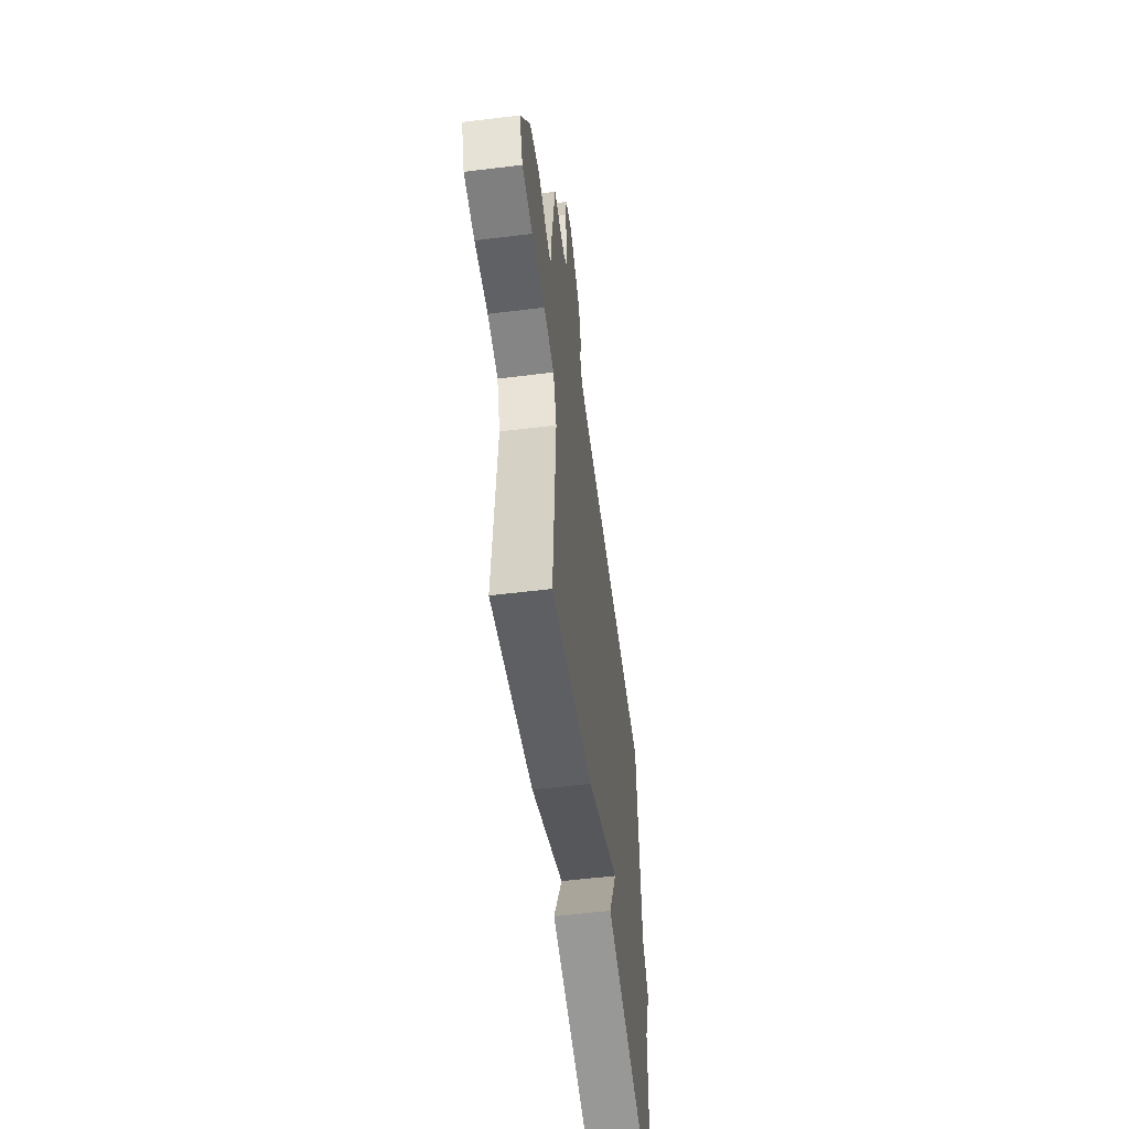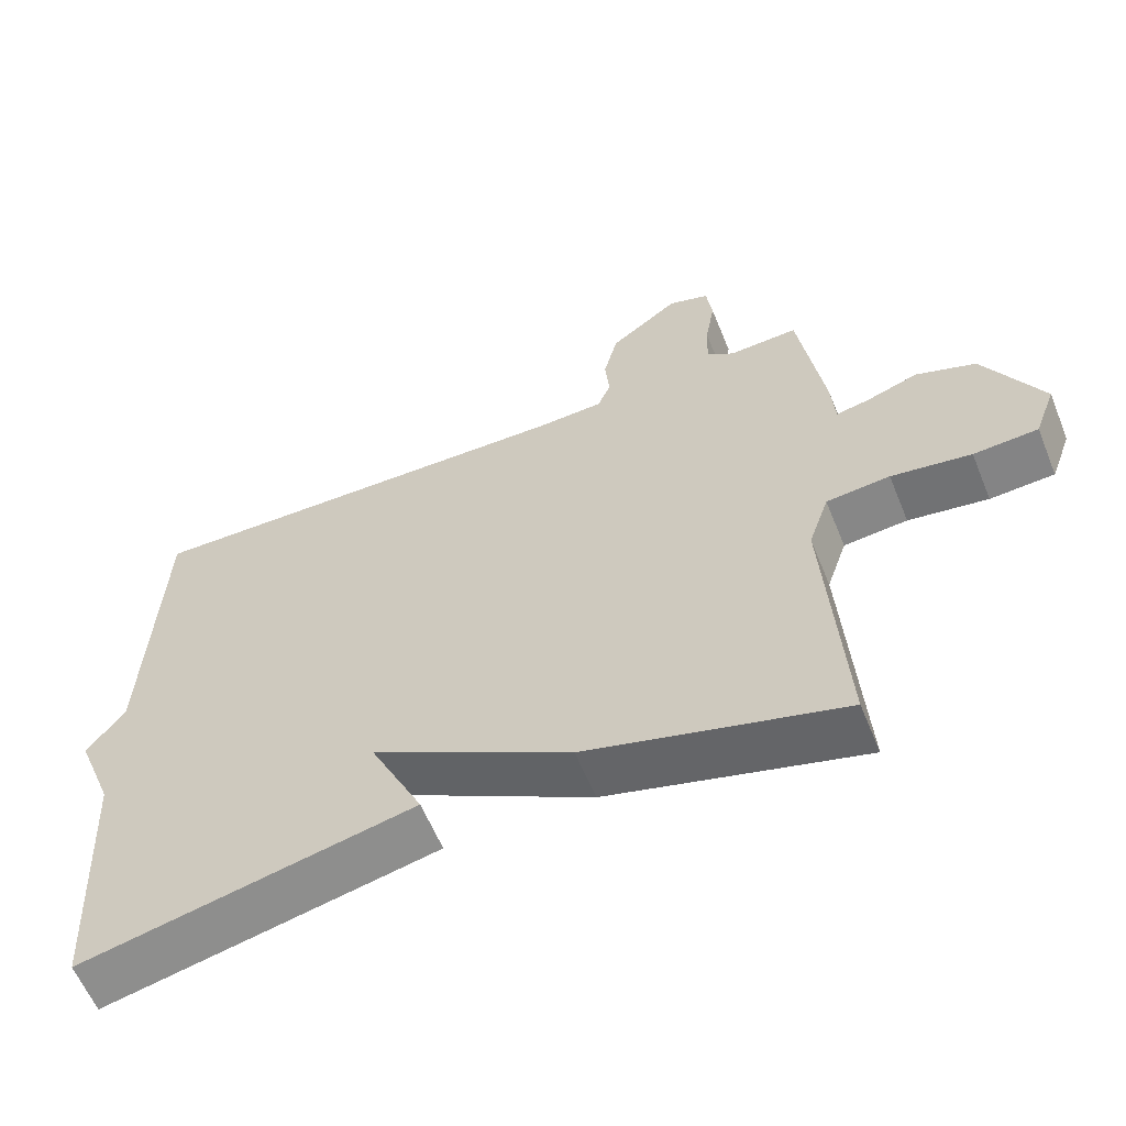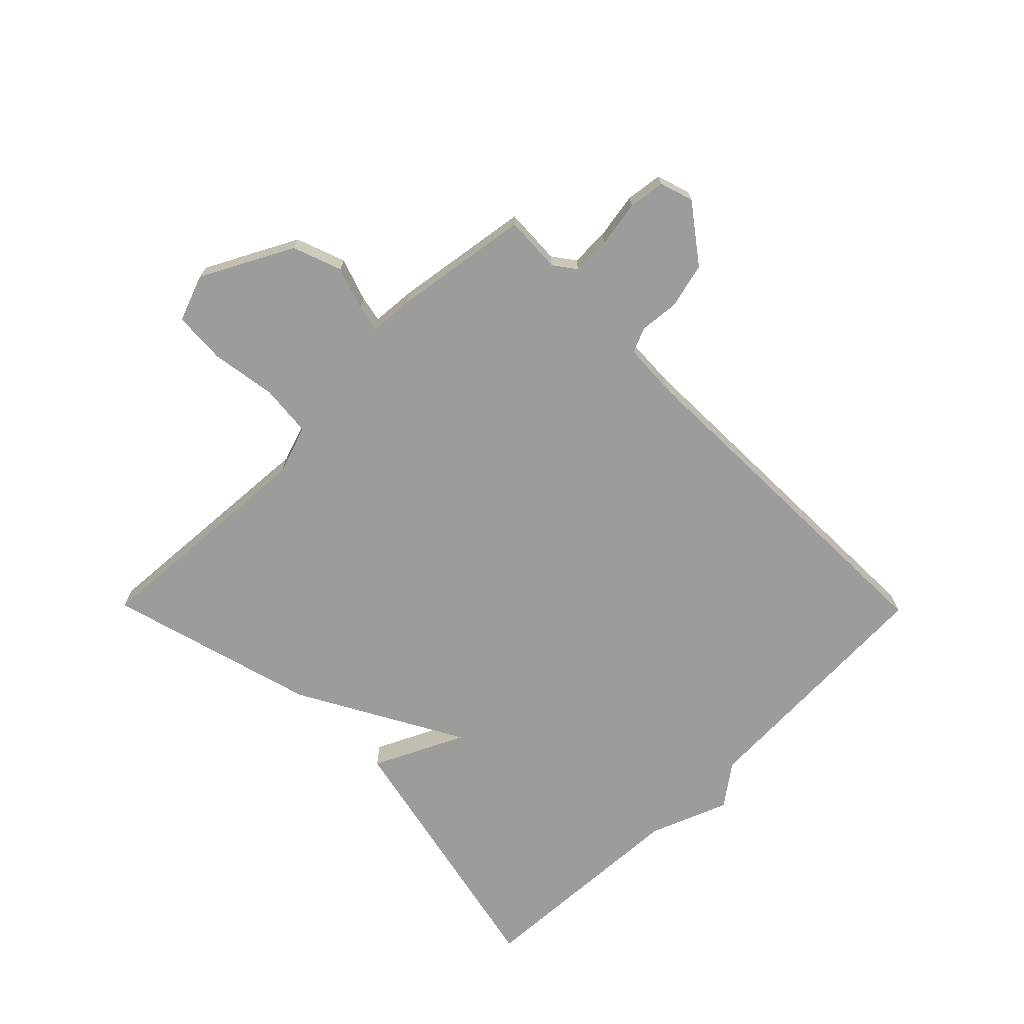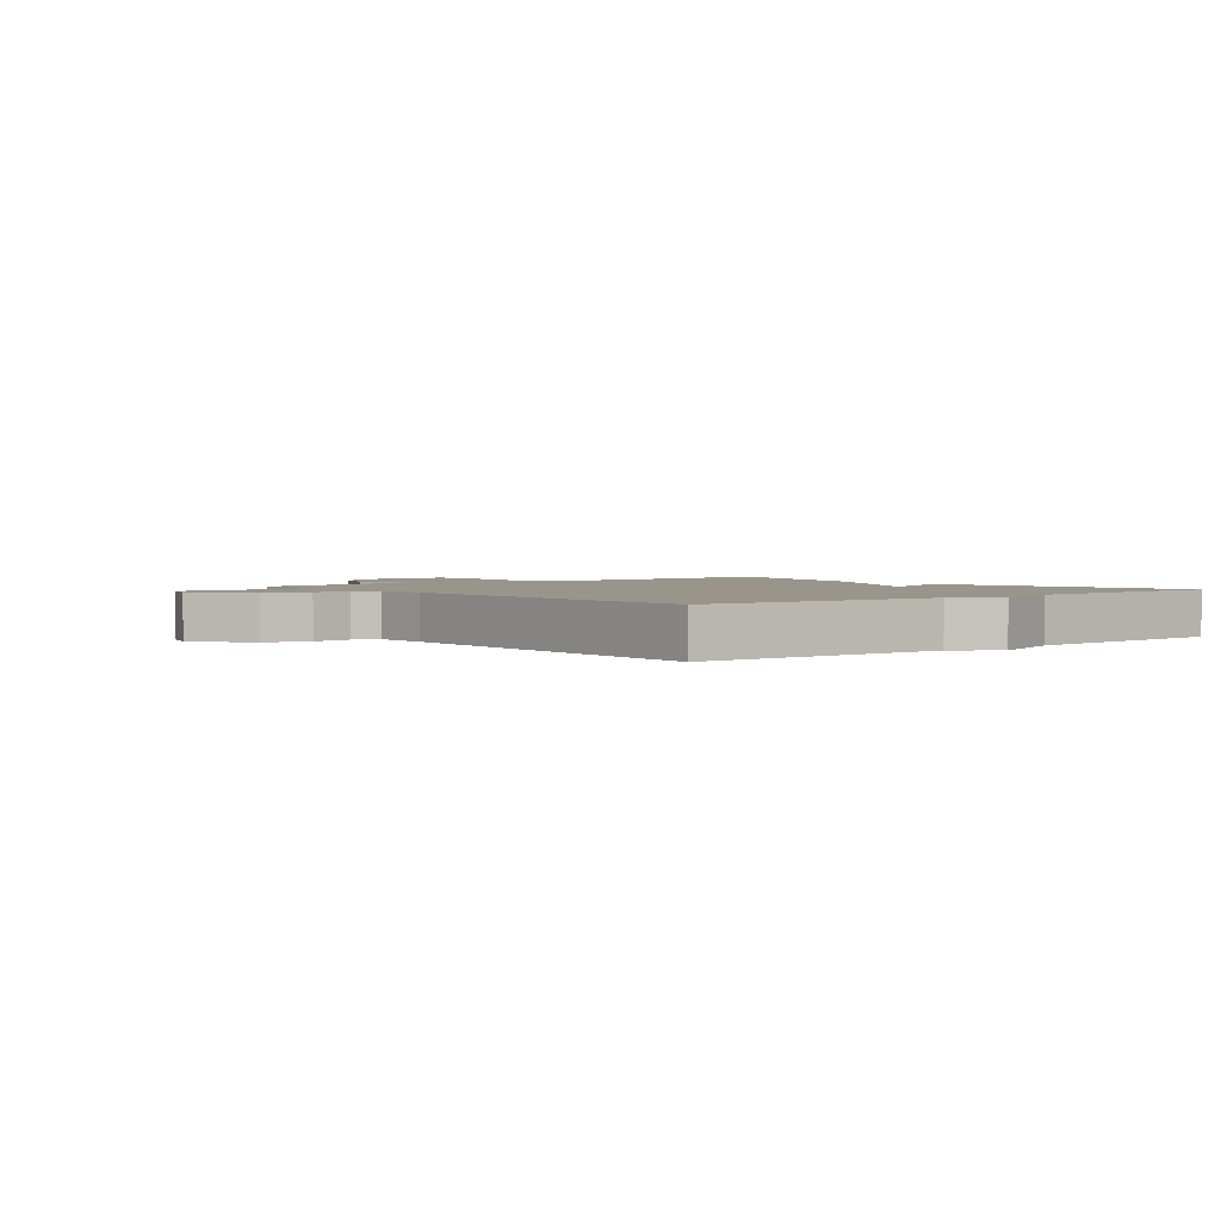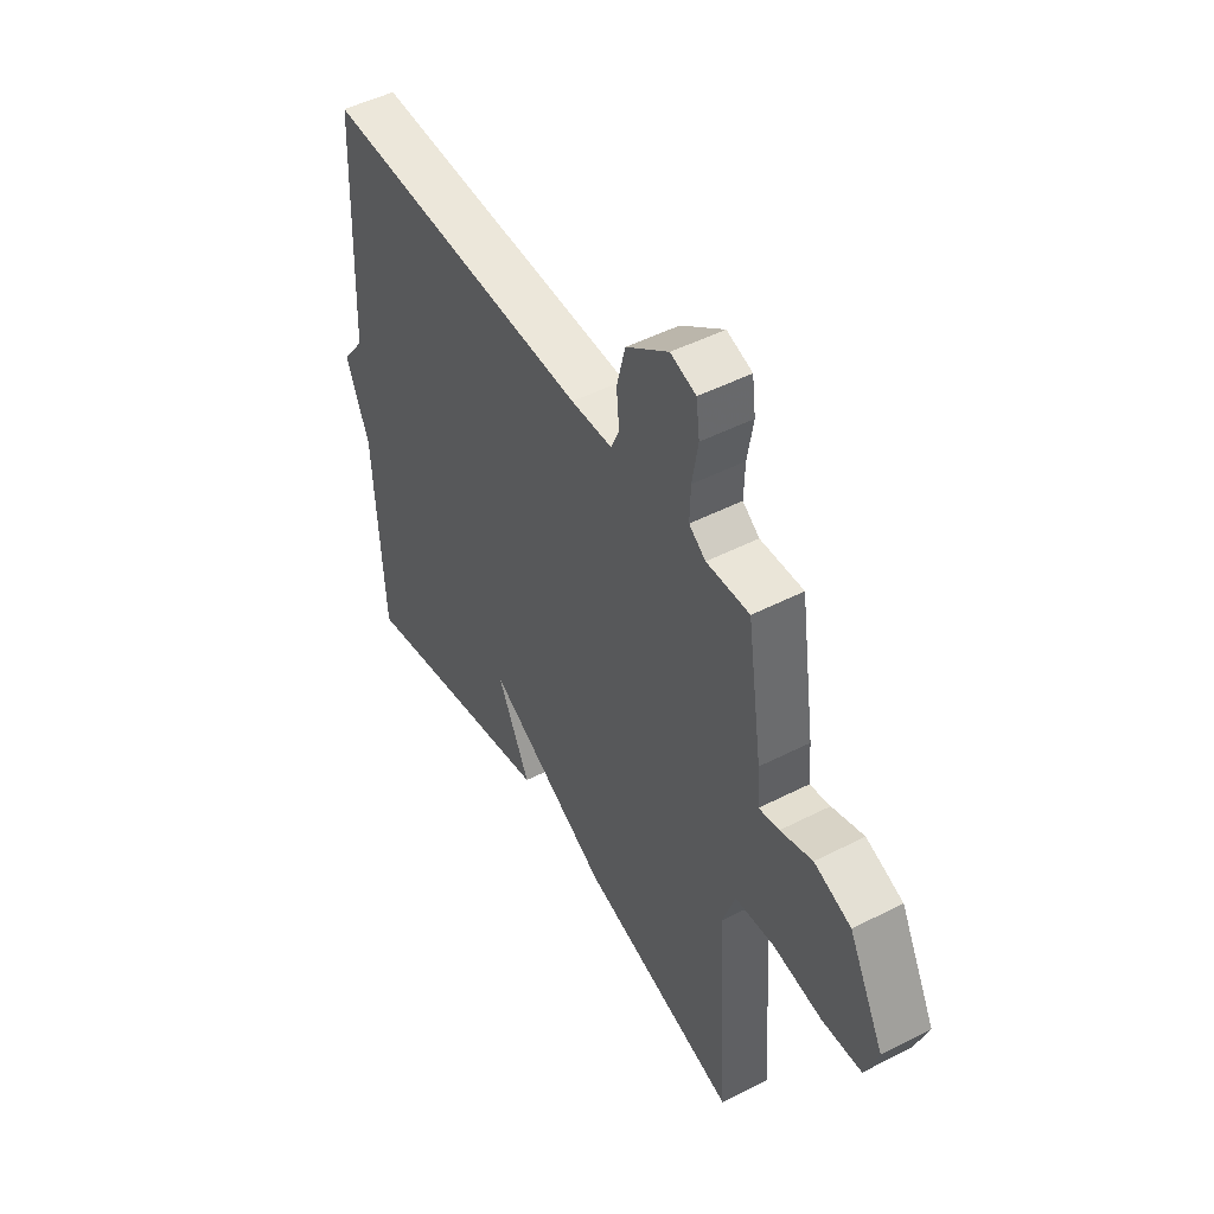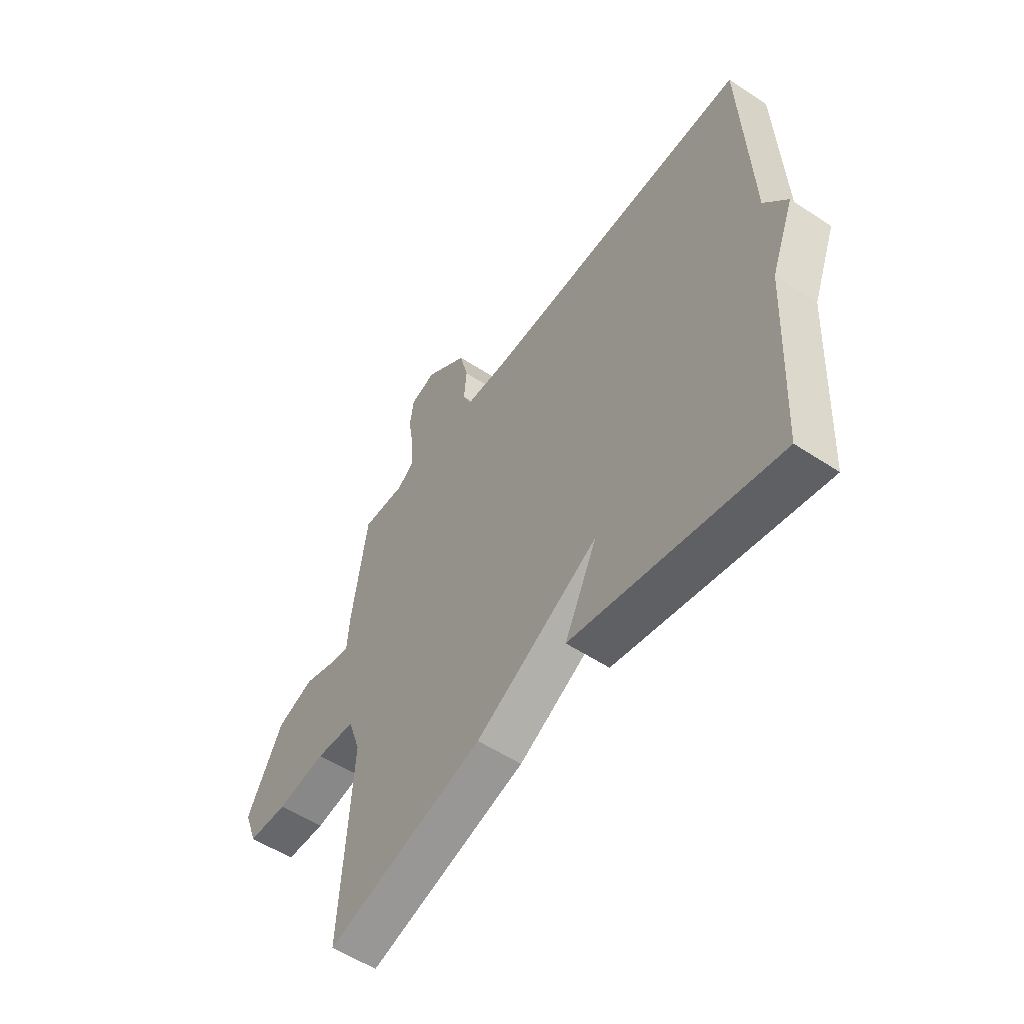
<metadata>
{"format":"obj","ext":"obj","renderer":"f3d","projection":"perspective","resolution":1024,"background":"white","views":[{"elev":-56.6,"azim":-82.7,"up":"+Z"},{"elev":-60.0,"azim":-157.9,"up":"+Z"},{"elev":-70.3,"azim":-45.4,"up":"+Y"},{"elev":2.2,"azim":51.3,"up":"+Y"},{"elev":48.6,"azim":-119.7,"up":"+Z"},{"elev":-55.1,"azim":55.1,"up":"+Z"}]}
</metadata>
<code>
v 0.5 0.07 -0.5
v 0.048 0.07 -0.403
v 0.12 0.07 -0.252
v -0.152 0.07 -0.403
v -0.5 0.07 -0.5
v -0.475 0.07 -0.106
v -0.503 0.07 -0.024
v -0.59 0.07 -0.016
v -0.699 0.07 -0.033
v -0.787 0.07 -0.028
v -0.816 0.07 0.05
v -0.737 0.07 0.202
v -0.655 0.07 0.232
v -0.584 0.07 0.208
v -0.539 0.07 0.199
v -0.534 0.07 0.271
v -0.5 0.07 0.5
v -0.405 0.07 0.496
v -0.368 0.07 0.523
v -0.37 0.07 0.588
v -0.383 0.07 0.665
v -0.375 0.07 0.726
v -0.319 0.07 0.744
v -0.225 0.07 0.674
v -0.206 0.07 0.598
v -0.212 0.07 0.532
v -0.194 0.07 0.49
v -0.102 0.07 0.486
v 0.5 0.07 0.5
v 0.519 0.07 0.071
v 0.57 0.07 0.002
v 0.519 0.07 -0.129
v 0.5 0 -0.5
v 0.048 0 -0.403
v 0.12 0 -0.252
v -0.152 0 -0.403
v -0.5 0 -0.5
v -0.475 0 -0.106
v -0.503 0 -0.024
v -0.59 0 -0.016
v -0.699 0 -0.033
v -0.787 0 -0.028
v -0.816 0 0.05
v -0.737 0 0.202
v -0.655 0 0.232
v -0.584 0 0.208
v -0.539 0 0.199
v -0.534 0 0.271
v -0.5 0 0.5
v -0.405 0 0.496
v -0.368 0 0.523
v -0.37 0 0.588
v -0.383 0 0.665
v -0.375 0 0.726
v -0.319 0 0.744
v -0.225 0 0.674
v -0.206 0 0.598
v -0.212 0 0.532
v -0.194 0 0.49
v -0.102 0 0.486
v 0.5 0 0.5
v 0.519 0 0.071
v 0.57 0 0.002
v 0.519 0 -0.129
f 30 31 32
f 30 32 1
f 29 30 1
f 28 29 1
f 27 28 1
f 24 25 26
f 23 24 26
f 22 23 26
f 21 22 26
f 20 21 26
f 19 20 26 27
f 18 19 27 1
f 17 18 1
f 16 17 1
f 15 16 1
f 12 13 14
f 11 12 14
f 10 11 14
f 9 10 14
f 8 9 14
f 7 8 14 15
f 6 7 15
f 3 4 5 6
f 3 6 15
f 1 2 3
f 1 3 15
f 64 63 62
f 33 64 62
f 33 62 61
f 33 61 60
f 33 60 59
f 58 57 56
f 58 56 55
f 58 55 54
f 58 54 53
f 58 53 52
f 59 58 52 51
f 33 59 51 50
f 33 50 49
f 33 49 48
f 33 48 47
f 46 45 44
f 46 44 43
f 46 43 42
f 46 42 41
f 46 41 40
f 47 46 40 39
f 47 39 38
f 38 37 36 35
f 47 38 35
f 35 34 33
f 47 35 33
f 1 33 34 2
f 2 34 35 3
f 3 35 36 4
f 4 36 37 5
f 5 37 38 6
f 6 38 39 7
f 7 39 40 8
f 8 40 41 9
f 9 41 42 10
f 10 42 43 11
f 11 43 44 12
f 12 44 45 13
f 13 45 46 14
f 14 46 47 15
f 15 47 48 16
f 16 48 49 17
f 17 49 50 18
f 18 50 51 19
f 19 51 52 20
f 20 52 53 21
f 21 53 54 22
f 22 54 55 23
f 23 55 56 24
f 24 56 57 25
f 25 57 58 26
f 26 58 59 27
f 27 59 60 28
f 28 60 61 29
f 29 61 62 30
f 30 62 63 31
f 31 63 64 32
f 32 64 33 1

</code>
